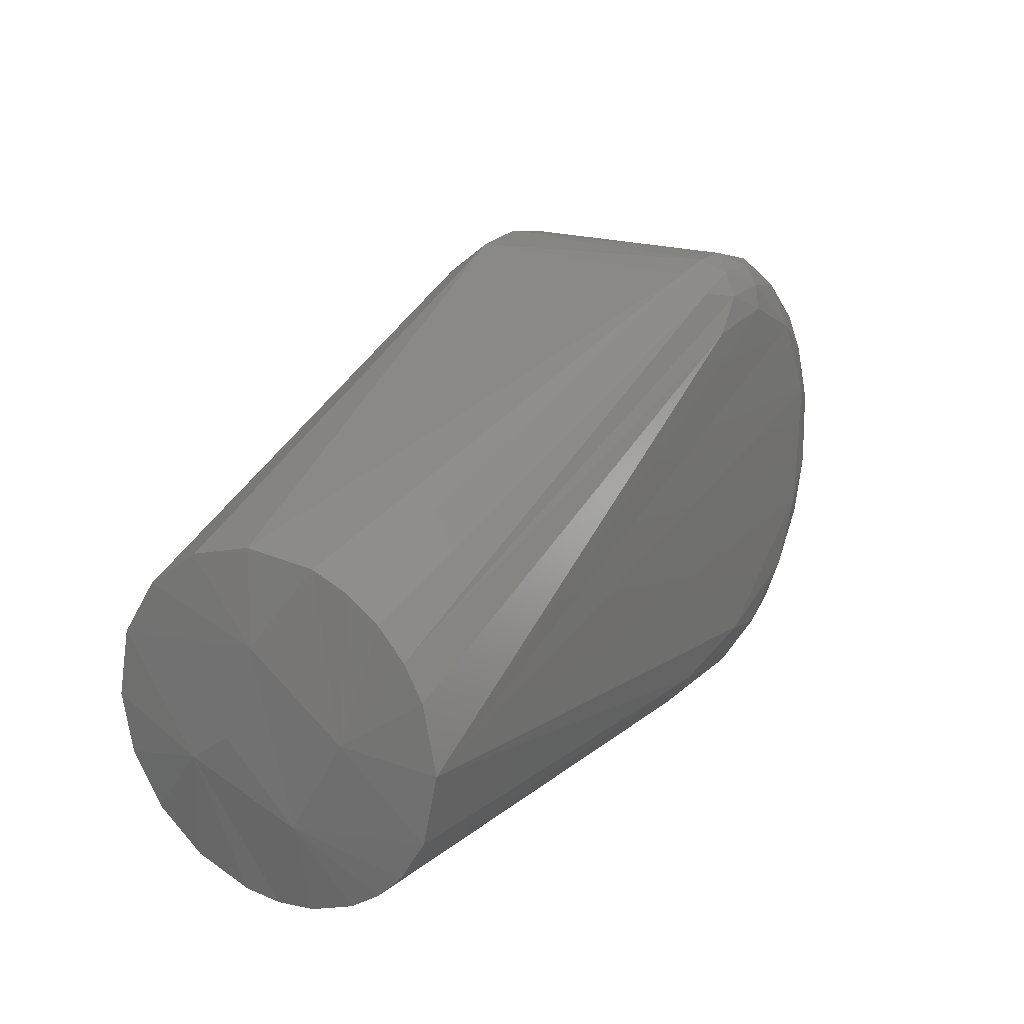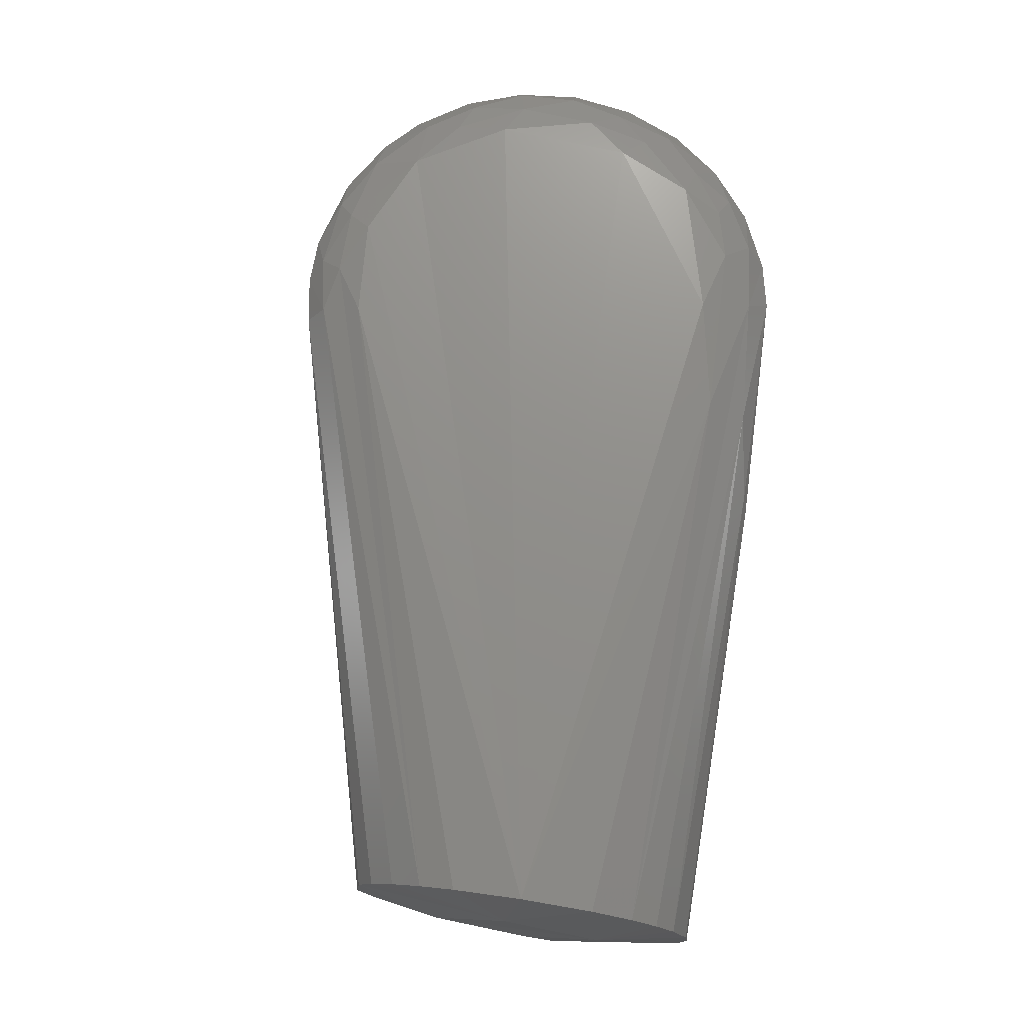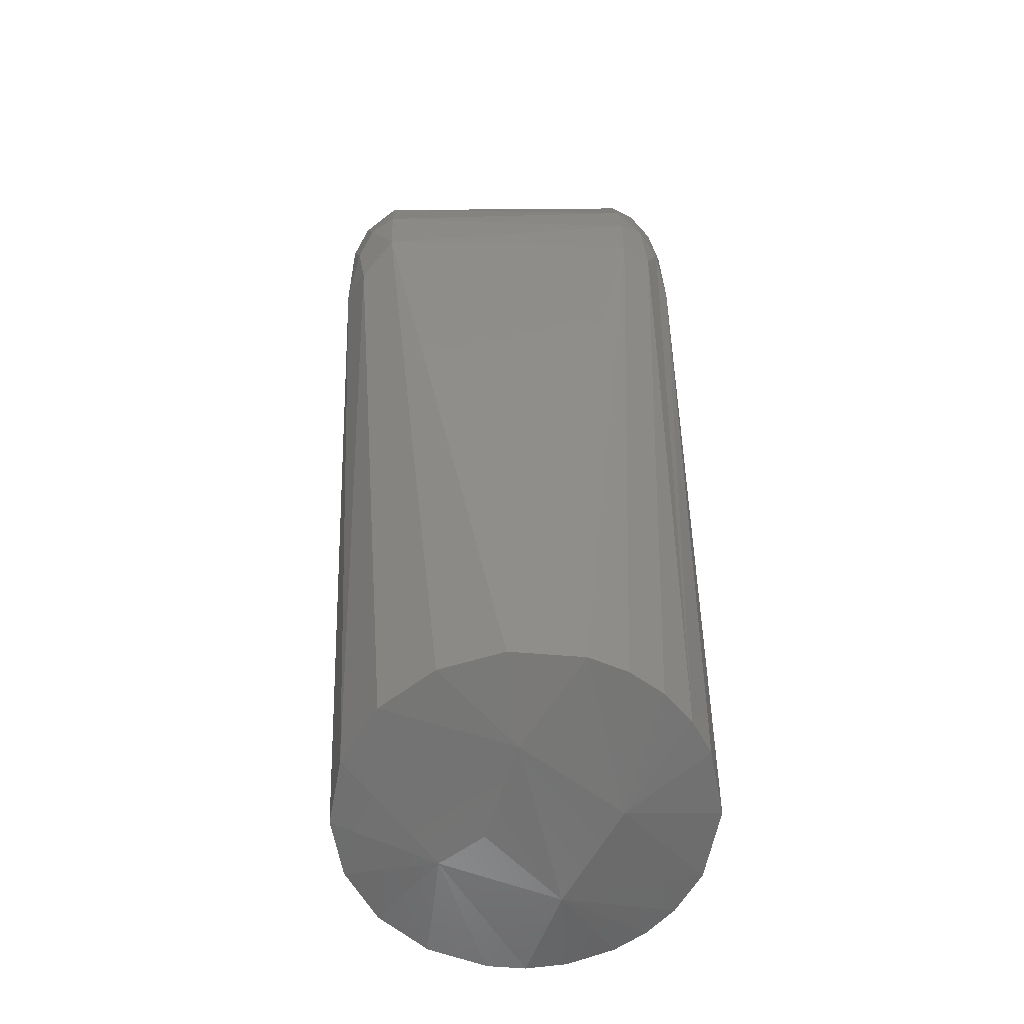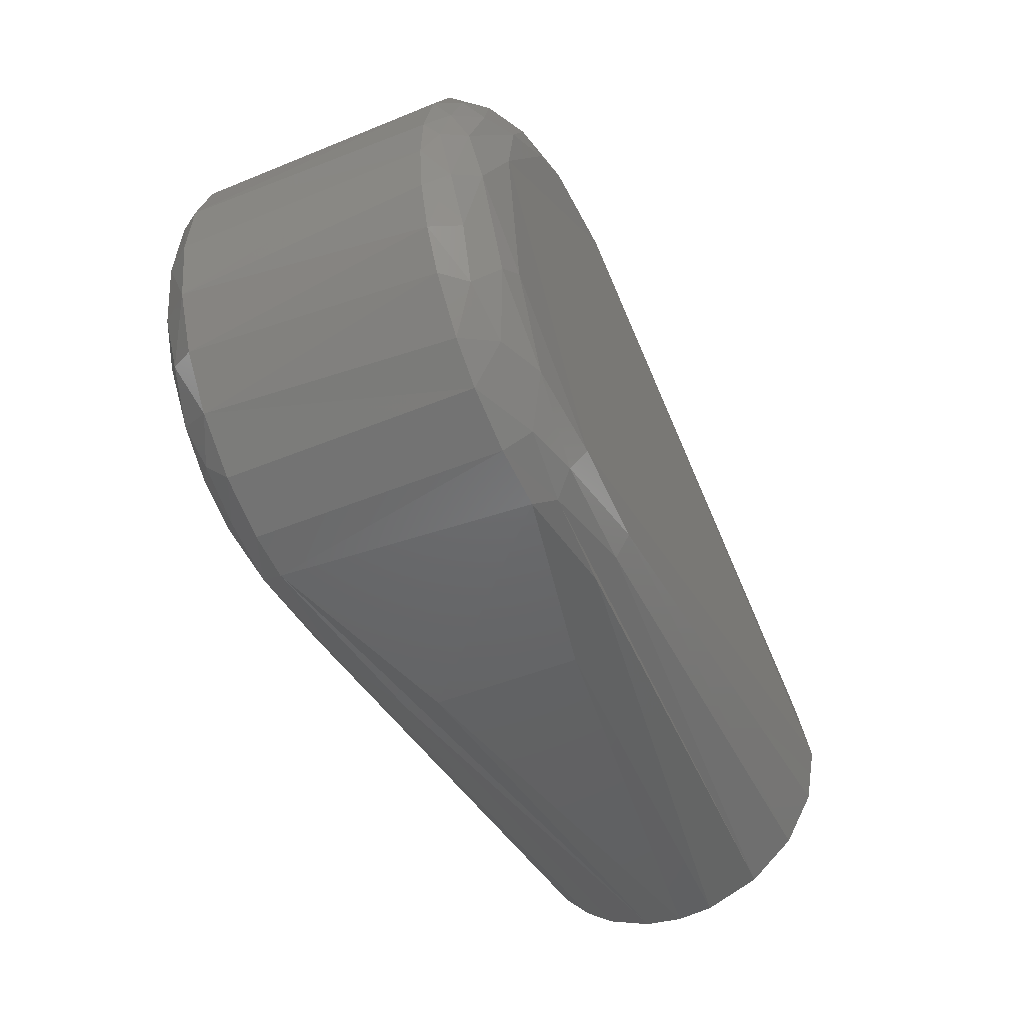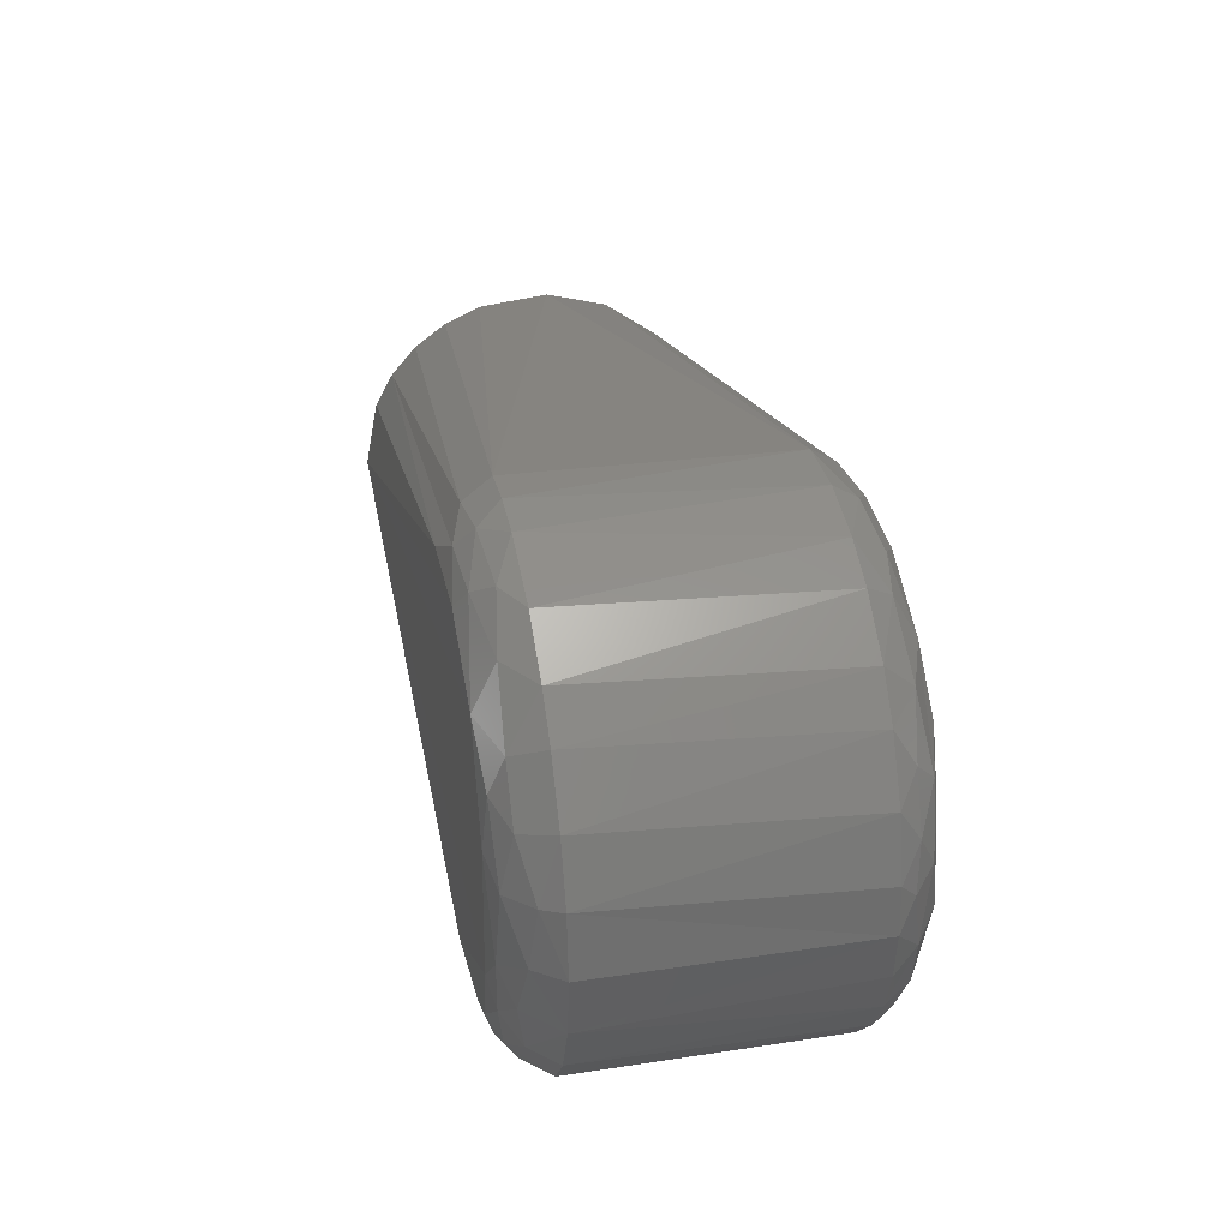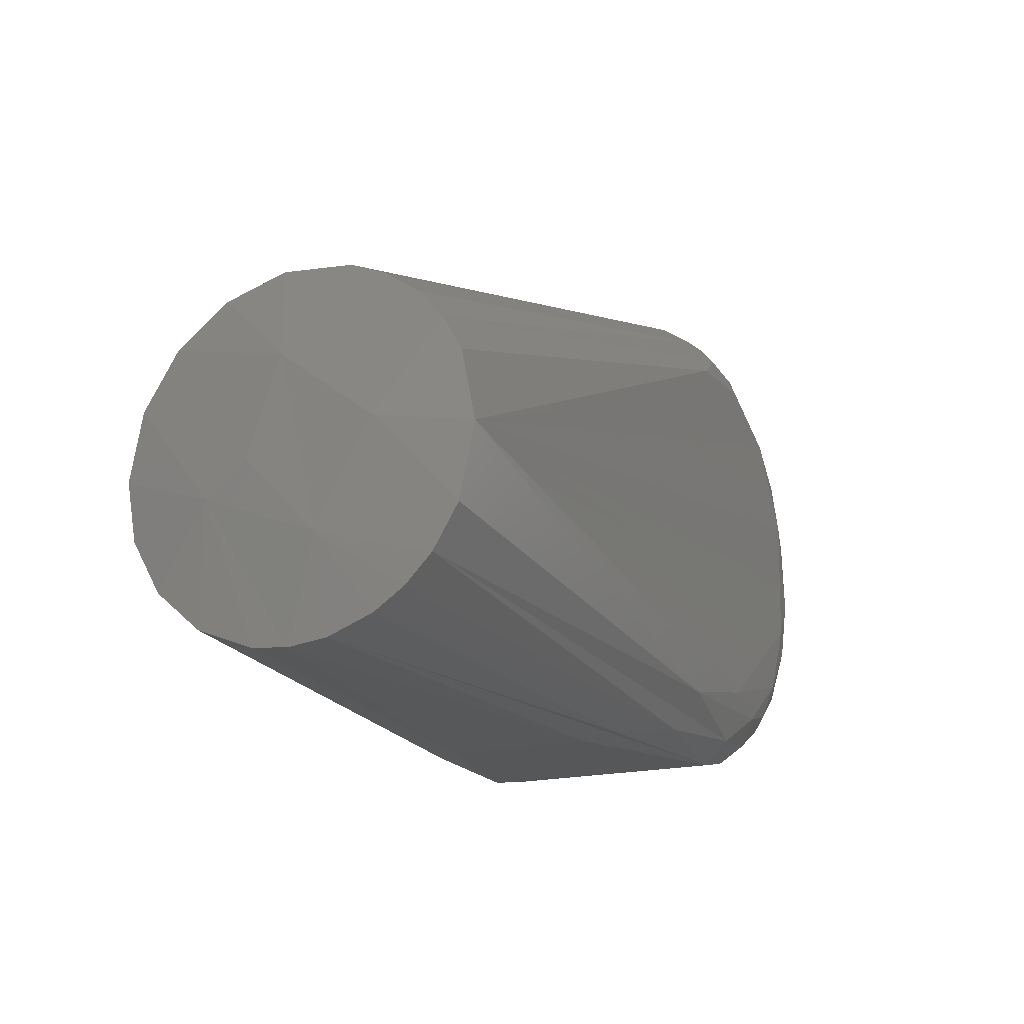
<metadata>
{"format":"stl","ext":"stl","renderer":"f3d","projection":"perspective","resolution":1024,"background":"white","views":[{"elev":19.8,"azim":120.0,"up":"+Z"},{"elev":73.3,"azim":98.8,"up":"+Y"},{"elev":28.3,"azim":88.3,"up":"+Z"},{"elev":-45.2,"azim":-64.4,"up":"+Z"},{"elev":34.6,"azim":-101.4,"up":"+Z"},{"elev":-18.6,"azim":115.8,"up":"+Z"}]}
</metadata>
<code>
# stl→obj: 123 verts, 242 faces
v 0.12 0.033 -0.015
v -3.761e-19 0.03297 -0.03302
v -0.03042 0.03297 -0.01285
v -0.032 0.03287 0.01162
v -0.02243 0.03248 0.02822
v -0.006541 0.03248 0.03545
v 0.01116 0.03248 0.03428
v 0.01166 0.0235 0.04514
v 0.008819 -0.0235 0.04577
v 0.12 -0.003257 0.01784
v 0.12 0.009744 0.01653
v 0.12 -0.03071 -0.002927
v 0.008769 -0.03271 0.03394
v 0.12 -0.033 -0.01541
v 0.12 0.03056 -0.002541
v 0.12 -0.01464 0.01457
v -0.002618 -0.02777 0.04375
v 0.002636 -0.03042 0.04063
v 0.01312 -0.02919 0.04028
v 0.12 -0.02425 0.007382
v -0.02665 -0.02919 -0.03292
v -0.02465 -0.0235 -0.03957
v -0.01309 -0.02851 -0.04108
v -0.01918 0.0235 0.04248
v -0.01371 -0.0235 0.04455
v -0.005634 0.0235 0.04628
v -0.03971 -0.02851 -0.01678
v -0.03169 -0.03183 -0.02096
v -0.03879 -0.03142 -0.003387
v -0.002533 0.02919 -0.04228
v 0.02 0.02662 -0.04414
v -0.005637 0.0235 -0.04627
v 0.123 0.01624 -0.01237
v 0.12 0.0303 -0.02808
v -0.0159 0.02777 -0.04084
v -0.01153 0.03183 -0.0362
v -0.01415 0.0235 -0.04441
v -0.02249 0.02851 0.03678
v -0.03206 0.02919 0.02767
v -0.02901 0.0235 0.0365
v -0.009526 0.03042 0.03959
v -0.01415 -0.0235 -0.04441
v -0.002788 -0.0235 -0.04654
v -4.591e-18 -0.02699 -0.0445
v -0.04487 0.0235 -0.01263
v -0.04558 -0.0235 -0.009791
v -0.0466 -0.0235 -0.001202
v -0.0466 0.0235 -0.001202
v -0.01762 -0.03219 -0.03258
v 0.035 0.01351 -0.048
v 0.035 -0.01435 -0.04798
v -0.03363 0.0235 -0.03228
v -0.03888 -0.0235 -0.02572
v -0.04038 0.0235 -0.02329
v -0.002785 -0.0235 0.04653
v -0.04546 0.0235 0.01031
v -0.04602 -0.0235 0.007439
v -0.0429 -0.0235 0.01824
v -0.0417 0.0235 0.02083
v -0.04339 0.02699 0.009842
v -0.03081 -0.02851 0.03016
v -0.02231 -0.03142 0.03191
v -0.0205 -0.02777 0.03874
v -0.03121 -0.0235 0.03463
v 0.123 0.005993 -0.03032
v 0.12 0.02092 -0.04052
v 0.12 0.02577 -0.03561
v 0.123 -0.001396 0.001384
v 0.1235 -0.007084 -0.01629
v 0.12 0.02713 0.00378
v 0.12 0.02238 0.00925
v 0.12 0.0165 0.01358
v 0.123 -0.01484 -0.0221
v 0.02 0.03179 -0.03709
v -0.002435 -0.03042 -0.04064
v -1.122e-18 -0.03271 -0.03505
v -0.03735 0.02851 -0.02154
v -0.04 0.02983 -0.01126
v -0.02937 0.03042 -0.02819
v -0.02465 0.0235 -0.03957
v -0.03529 0.0235 0.03045
v -0.0218 -0.0235 0.0412
v -0.03713 -0.0235 0.02818
v -0.0431 0.02851 -0.001111
v -0.03796 0.03142 0.008611
v -0.03154 -0.0235 -0.03432
v -0.04334 -0.02777 -0.006512
v -0.04294 -0.0235 -0.01814
v -0.03789 0.02919 0.01893
v -0.04102 -0.02983 0.006631
v -0.04489 -0.02617 0.004401
v -0.03168 -0.03297 0.00931
v -0.02871 -0.03248 0.02179
v -0.03642 -0.03042 0.0182
v -0.03517 -0.02777 -0.02616
v -0.02541 0.02777 -0.03571
v -0.02439 0.03248 -0.02654
v 0.00258 0.03095 0.03975
v 9.965e-05 0.02777 0.04383
v 0.01079 0.02851 0.04175
v -0.03662 0.03219 -0.005502
v 0.02 -0.02519 -0.04519
v 0.12 -0.006855 -0.04728
v 0.12 -0.01715 -0.04319
v 0.12 -0.02552 -0.03592
v 0.02 -0.02914 -0.04162
v -0.02754 -0.03297 -0.01822
v -0.01776 -0.03287 0.02904
v -0.006894 -0.03183 0.03737
v 0.12 0.007244 -0.0472
v 0.0347 0.02021 -0.04683
v -0.01309 0.02699 0.04252
v -0.03164 0.03183 0.02103
v 0.12 0.01549 -0.04414
v -0.03401 0.03183 -0.01693
v -0.03851 -0.02699 0.02229
v 0.003018 0.0235 0.04652
v 0.12 -0.03101 -0.0263
v 0.12 0 -0.048
v -0.01246 -0.02919 0.04048
v -0.04269 -0.02699 0.01254
v 0.02 -0.03179 -0.03709
v -0.02107 0.03095 -0.03382
f 1 2 3
f 1 3 4
f 1 4 5
f 1 5 6
f 1 6 7
f 8 9 10
f 11 8 10
f 12 13 14
f 7 15 1
f 16 10 9
f 9 17 18
f 9 18 19
f 19 18 13
f 19 13 12
f 19 12 20
f 20 16 9
f 20 9 19
f 21 22 23
f 24 25 26
f 27 28 29
f 30 31 32
f 33 1 15
f 33 34 1
f 35 36 30
f 30 32 37
f 30 37 35
f 38 39 40
f 38 40 24
f 38 41 5
f 38 5 39
f 42 43 44
f 42 44 23
f 42 23 22
f 42 37 32
f 42 32 43
f 45 46 47
f 45 47 48
f 49 28 21
f 49 21 23
f 50 51 43
f 50 43 32
f 52 53 54
f 55 26 25
f 55 25 17
f 55 17 9
f 56 48 47
f 56 47 57
f 56 57 58
f 56 58 59
f 56 59 60
f 56 60 48
f 61 62 63
f 61 63 64
f 65 66 67
f 65 67 34
f 65 34 33
f 68 69 65
f 68 65 33
f 33 70 71
f 33 71 72
f 33 72 11
f 33 11 68
f 68 11 10
f 68 10 16
f 68 16 20
f 68 20 12
f 68 12 73
f 68 73 69
f 74 30 36
f 74 2 1
f 74 1 34
f 75 76 49
f 75 49 23
f 77 54 45
f 77 45 78
f 77 79 52
f 77 52 54
f 37 42 22
f 37 22 80
f 37 80 35
f 81 40 39
f 81 64 40
f 82 25 24
f 82 24 40
f 82 40 64
f 82 64 63
f 82 63 25
f 83 64 81
f 83 81 59
f 83 59 58
f 83 61 64
f 84 48 60
f 84 60 85
f 84 78 45
f 84 45 48
f 86 53 52
f 52 80 22
f 52 22 86
f 86 22 21
f 87 46 88
f 87 88 27
f 87 27 29
f 89 85 60
f 89 60 59
f 89 59 81
f 89 81 39
f 90 91 87
f 90 87 29
f 90 29 92
f 90 92 93
f 90 93 94
f 95 21 28
f 95 28 27
f 95 27 88
f 95 88 53
f 95 53 86
f 95 86 21
f 6 5 41
f 96 35 80
f 96 80 52
f 96 52 79
f 2 74 36
f 97 3 2
f 97 2 36
f 98 7 6
f 98 6 41
f 98 41 99
f 98 99 100
f 67 31 30
f 67 30 74
f 67 74 34
f 67 66 31
f 101 78 84
f 101 84 85
f 102 43 51
f 102 51 103
f 102 103 104
f 104 105 106
f 104 106 44
f 104 44 102
f 92 107 76
f 92 76 14
f 92 14 13
f 92 13 108
f 108 13 109
f 108 109 62
f 110 50 32
f 110 32 111
f 111 32 31
f 112 41 38
f 112 38 24
f 112 24 26
f 112 26 99
f 112 99 41
f 113 85 89
f 113 89 39
f 113 39 5
f 114 110 111
f 114 111 31
f 114 31 66
f 114 66 65
f 114 65 110
f 115 78 101
f 115 101 3
f 115 3 97
f 115 97 79
f 115 79 77
f 115 77 78
f 62 61 94
f 62 94 93
f 93 92 108
f 93 108 62
f 18 109 13
f 116 94 61
f 116 61 83
f 116 83 58
f 47 46 87
f 47 87 91
f 47 91 57
f 117 9 8
f 117 8 100
f 117 100 99
f 117 99 26
f 117 26 55
f 117 55 9
f 88 46 45
f 88 45 54
f 88 54 53
f 73 12 14
f 73 14 118
f 73 118 105
f 73 105 104
f 73 104 103
f 73 103 119
f 73 119 65
f 73 65 69
f 107 28 49
f 107 49 76
f 107 92 29
f 107 29 28
f 120 17 25
f 120 25 63
f 120 63 62
f 120 62 109
f 120 109 18
f 120 18 17
f 72 8 11
f 72 71 100
f 72 100 8
f 4 101 85
f 4 85 113
f 4 113 5
f 4 3 101
f 70 33 15
f 70 15 7
f 70 7 98
f 70 98 100
f 70 100 71
f 121 91 90
f 121 90 94
f 121 94 116
f 121 116 58
f 121 58 57
f 121 57 91
f 119 103 51
f 119 51 50
f 119 50 110
f 119 110 65
f 122 75 106
f 122 106 105
f 122 105 118
f 118 14 76
f 118 76 122
f 122 76 75
f 123 36 35
f 123 35 96
f 123 96 79
f 123 79 97
f 123 97 36
f 44 43 102
f 44 106 75
f 44 75 23

</code>
